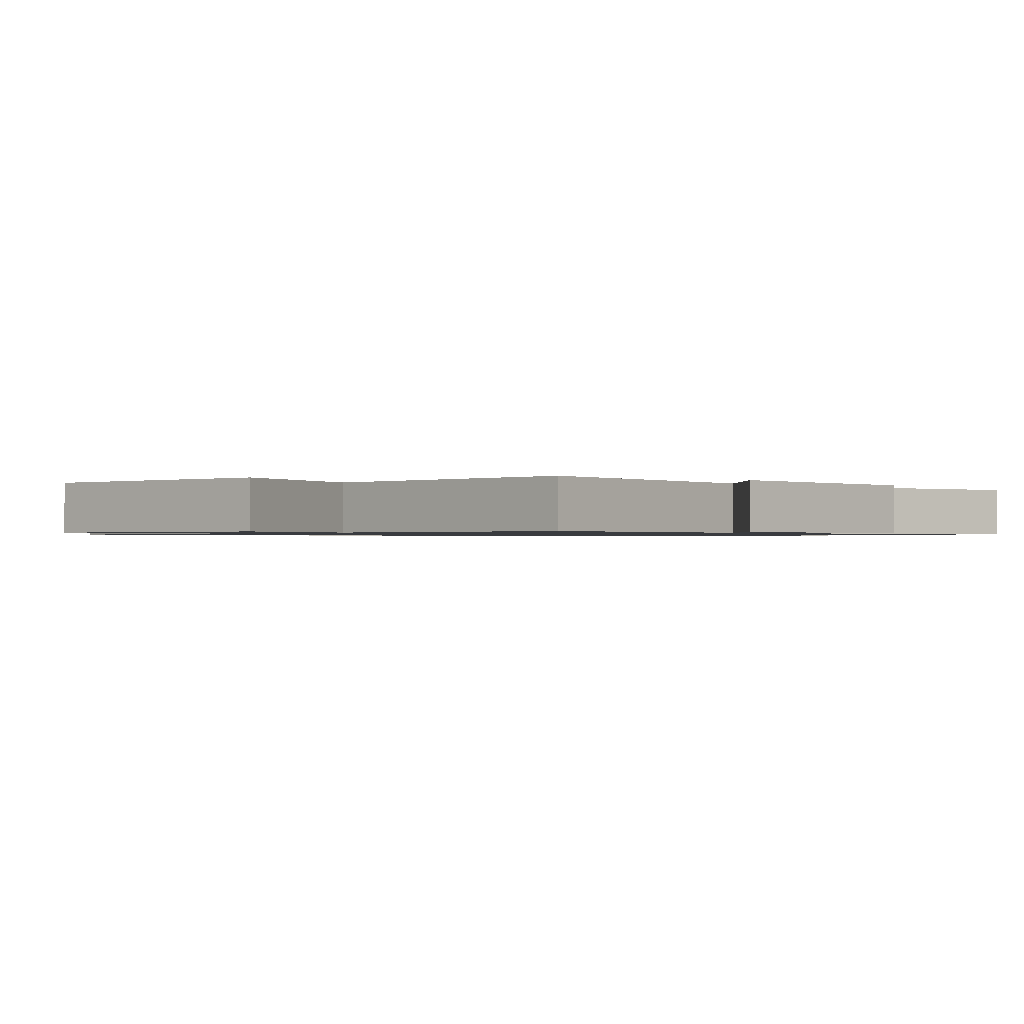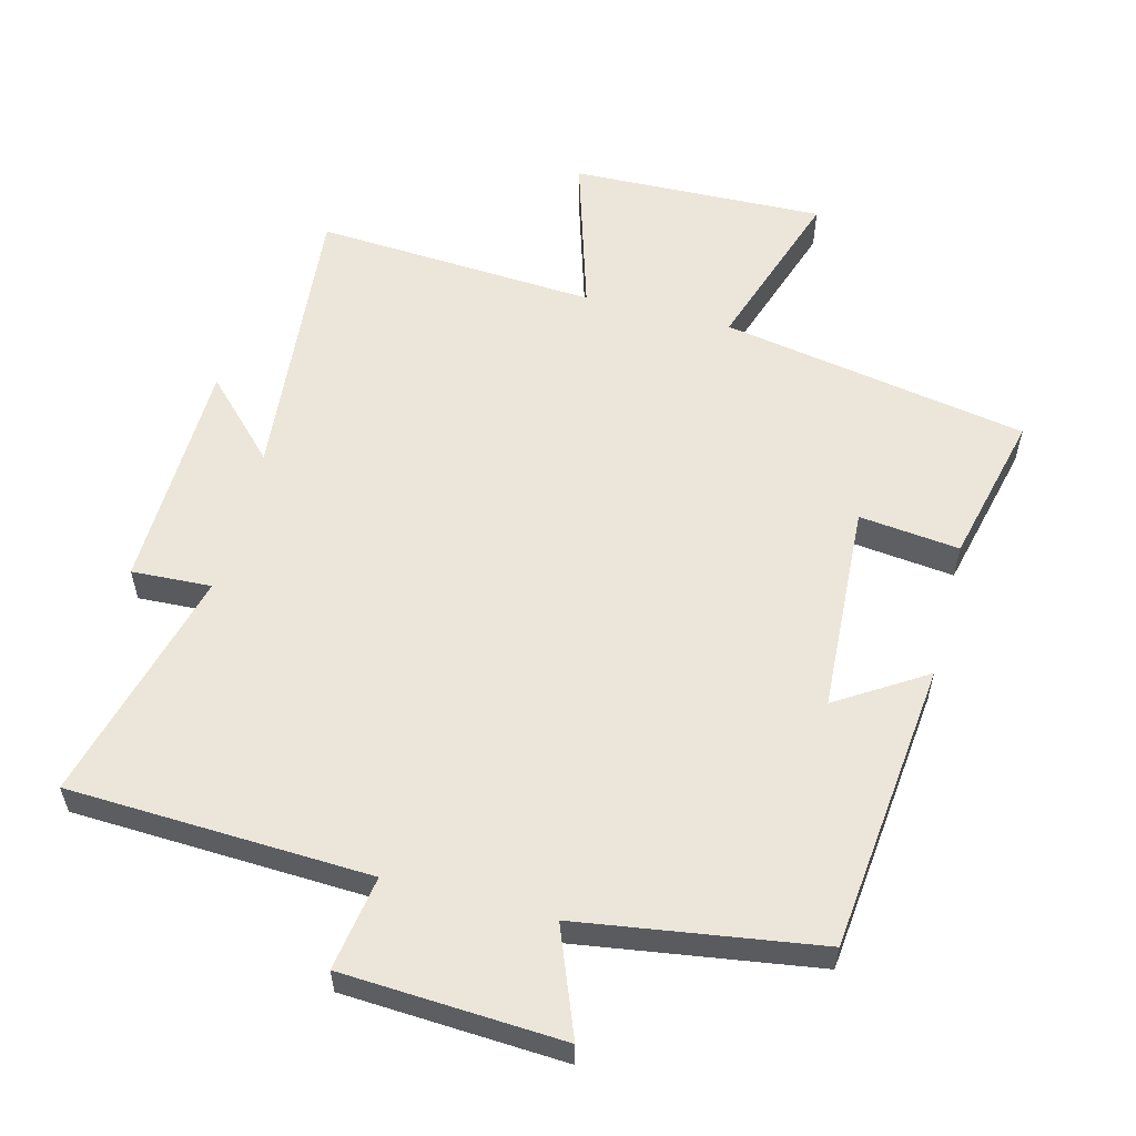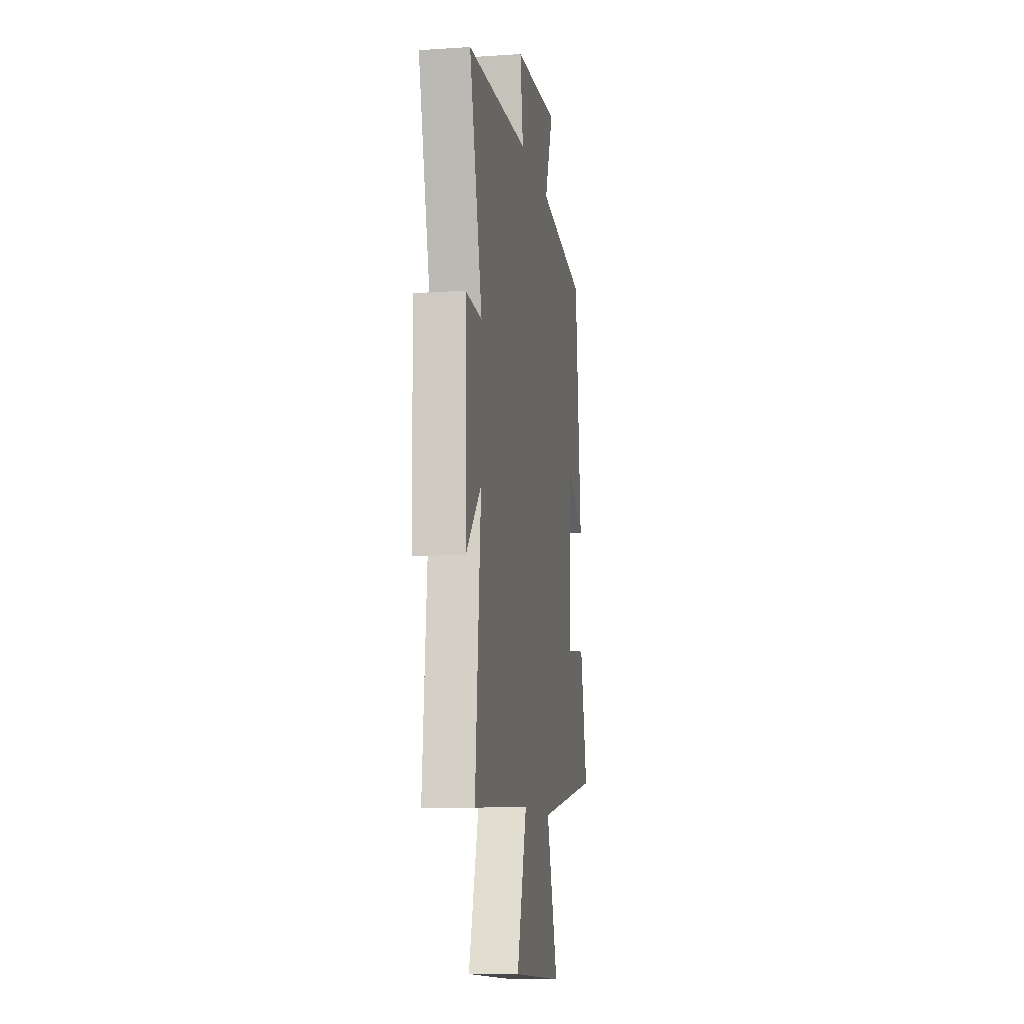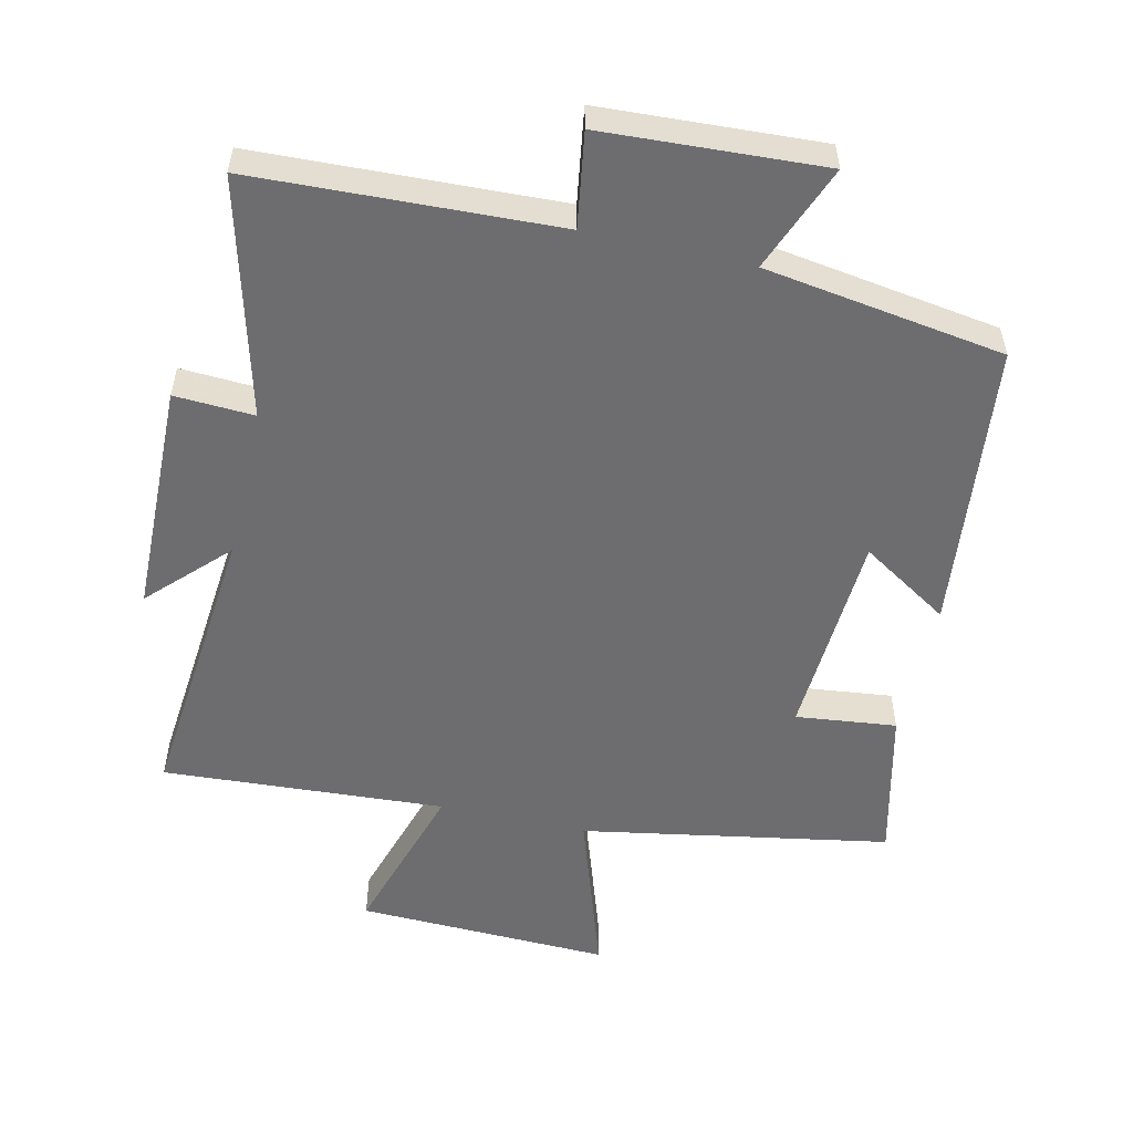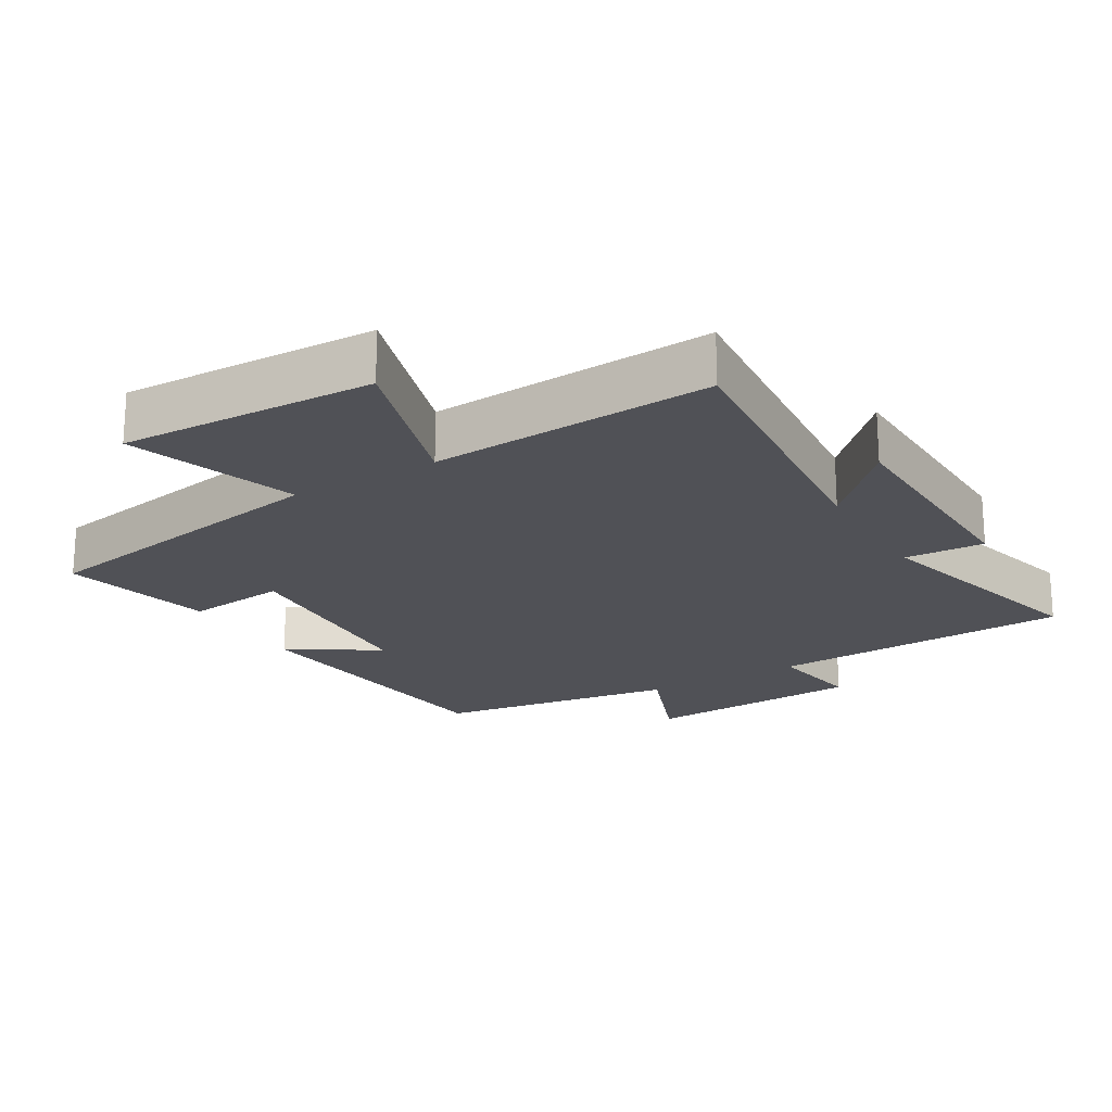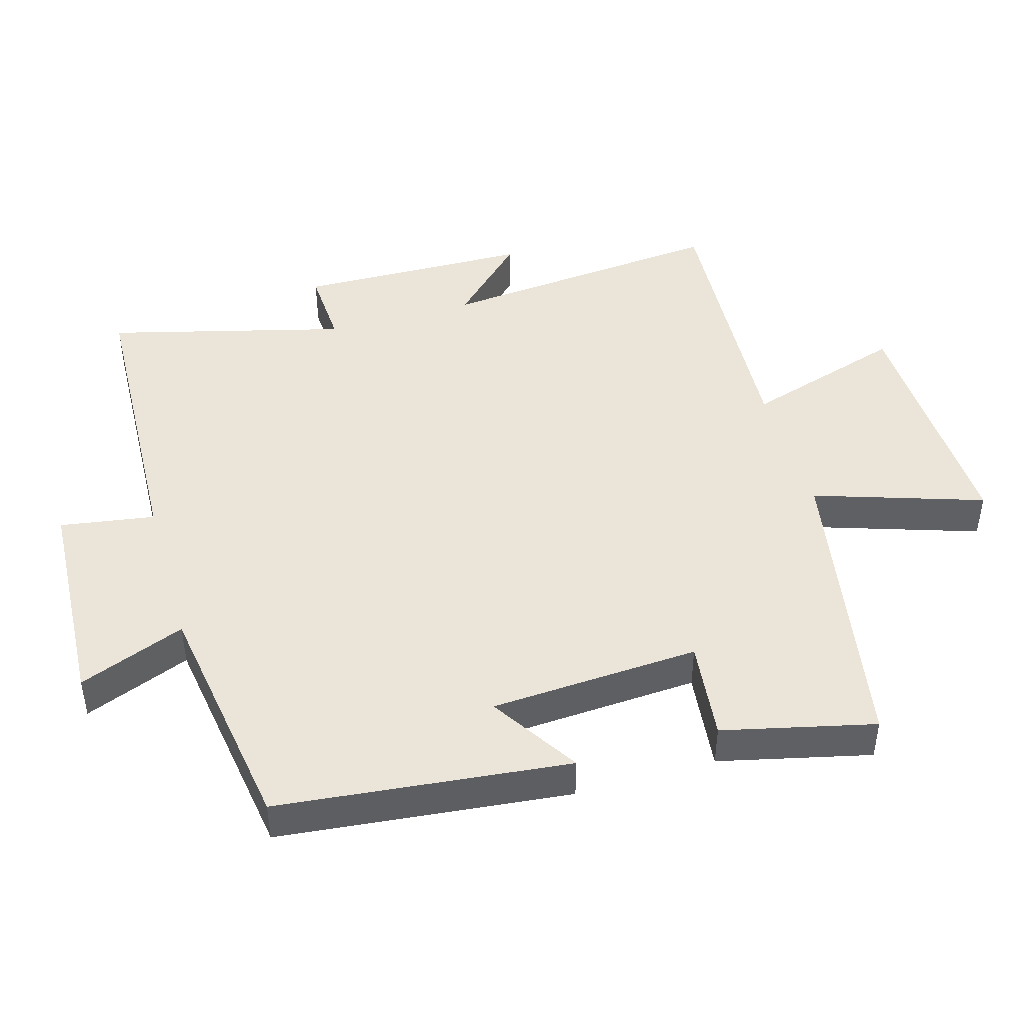
<metadata>
{"format":"obj","ext":"obj","renderer":"f3d","projection":"perspective","resolution":1024,"background":"white","views":[{"elev":-0.9,"azim":-138.2,"up":"+Y"},{"elev":57.2,"azim":14.6,"up":"+Y"},{"elev":-10.7,"azim":-80.7,"up":"+Z"},{"elev":-54.1,"azim":-12.9,"up":"+Y"},{"elev":-20.5,"azim":-149.3,"up":"+Y"},{"elev":45.3,"azim":73.8,"up":"+Y"}]}
</metadata>
<code>
v 0.553 0.07 -0.419
v 0.098 0.07 -0.5
v 0.181 0.07 -0.75
v -0.195 0.07 -0.738
v -0.122 0.07 -0.5
v -0.54 0.07 -0.526
v -0.5 0.07 -0.098
v -0.61 0.07 -0.21
v -0.618 0.07 0.136
v -0.5 0.07 0.13
v -0.592 0.07 0.481
v -0.144 0.07 0.5
v -0.166 0.07 0.64
v 0.16 0.07 0.658
v 0.098 0.07 0.5
v 0.454 0.07 0.446
v 0.5 0.07 0.015
v 0.369 0.07 0.098
v 0.351 0.07 -0.212
v 0.5 0.07 -0.195
v 0.553 0 -0.419
v 0.098 0 -0.5
v 0.181 0 -0.75
v -0.195 0 -0.738
v -0.122 0 -0.5
v -0.54 0 -0.526
v -0.5 0 -0.098
v -0.61 0 -0.21
v -0.618 0 0.136
v -0.5 0 0.13
v -0.592 0 0.481
v -0.144 0 0.5
v -0.166 0 0.64
v 0.16 0 0.658
v 0.098 0 0.5
v 0.454 0 0.446
v 0.5 0 0.015
v 0.369 0 0.098
v 0.351 0 -0.212
v 0.5 0 -0.195
f 19 20 1 2
f 18 19 2
f 15 16 17 18
f 15 18 2
f 12 13 14 15
f 10 11 12 15
f 10 15 2
f 7 8 9 10
f 7 10 2 3
f 5 6 7
f 5 7 3
f 3 4 5
f 22 21 40 39
f 22 39 38
f 38 37 36 35
f 22 38 35
f 35 34 33 32
f 35 32 31 30
f 22 35 30
f 30 29 28 27
f 23 22 30 27
f 27 26 25
f 23 27 25
f 25 24 23
f 1 21 22 2
f 2 22 23 3
f 3 23 24 4
f 4 24 25 5
f 5 25 26 6
f 6 26 27 7
f 7 27 28 8
f 8 28 29 9
f 9 29 30 10
f 10 30 31 11
f 11 31 32 12
f 12 32 33 13
f 13 33 34 14
f 14 34 35 15
f 15 35 36 16
f 16 36 37 17
f 17 37 38 18
f 18 38 39 19
f 19 39 40 20
f 20 40 21 1

</code>
